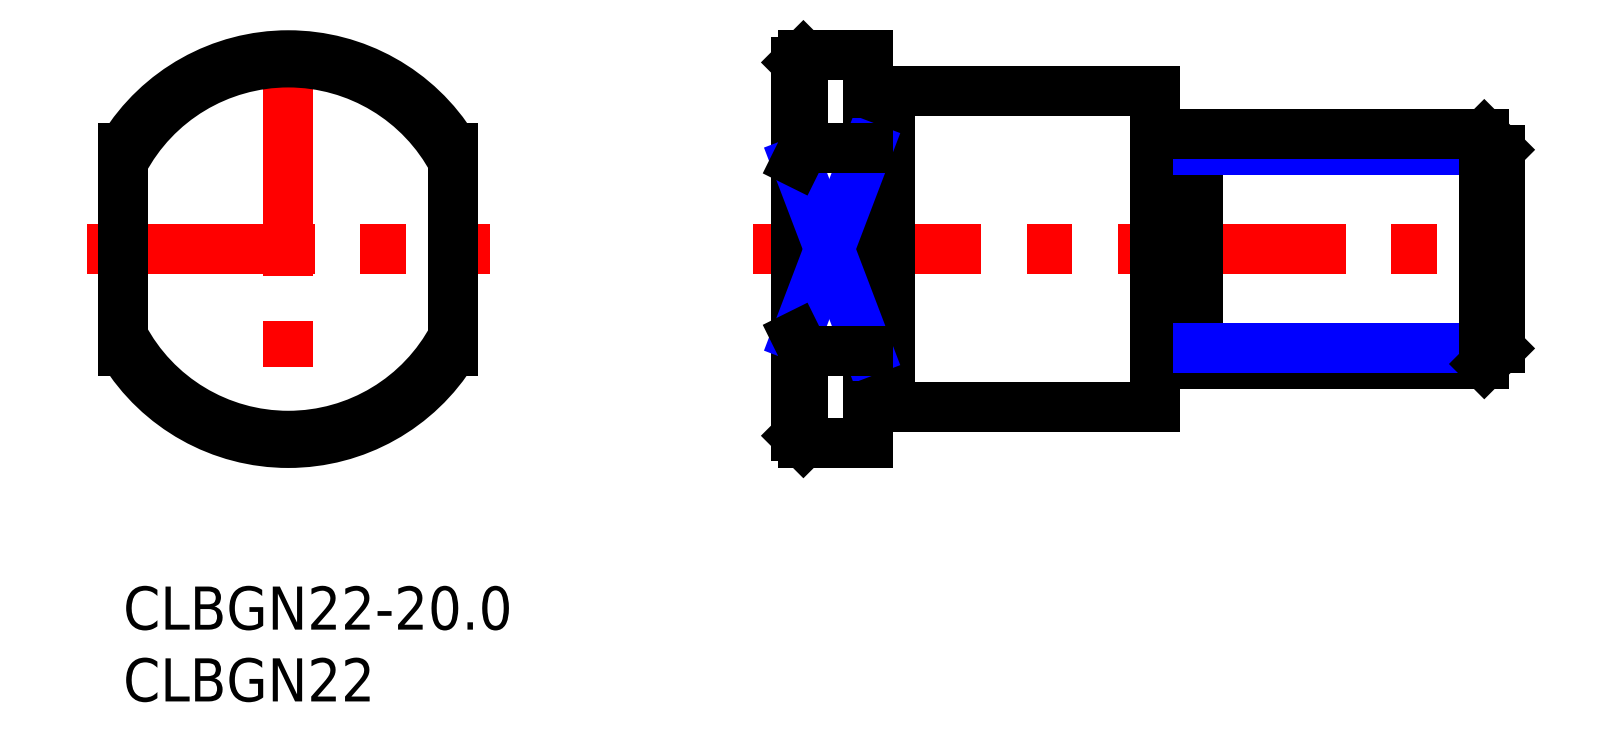
<metadata>
{"format":"dxf","ext":"dxf","renderer":"ezdxf+matplotlib","layout":"modelspace","background":"white","min_lineweight":24,"dpi":150}
</metadata>
<code>
0
SECTION
2
ENTITIES
0
INSERT
8
MSM_CONTINUOUS
2
*U10
10
0
20
0
30
0
0
INSERT
8
MSM_CONTINUOUS
2
*U11
10
0
20
0
30
0
0
LINE
8
MSM_CONTINUOUS
10
53.37
20
34.5
30
0
11
71.87
21
34.5
31
0
0
LINE
8
MSM_CENTER
10
43.87
20
23.5
30
0
11
97.62
21
23.5
31
0
0
LINE
8
MSM_CONTINUOUS
10
51.87
20
37
30
0
11
51.87
21
10
31
0
0
LINE
8
MSM_CONTINUOUS
10
47.37
20
30.57
30
0
11
47.37
21
37
31
0
0
LINE
8
MSM_CONTINUOUS
10
47.37
20
37
30
0
11
46.87
21
36.5
31
0
0
LINE
8
MSM_CENTER
10
11.5
20
37.52
30
0
11
11.5
21
9.475
31
0
0
LINE
8
MSM_CENTER
10
-2.525
20
23.5
30
0
11
25.52
21
23.5
31
0
0
LINE
8
MSM_CONTINUOUS
10
-4e-06
20
23.5
30
0
11
9.6e-05
21
23.5
31
0
0
LINE
8
MSM_CONTINUOUS
10
46.87
20
36.5
30
0
11
46.87
21
10.5
31
0
0
LINE
8
MSM_CONTINUOUS
10
53.37
20
34.5
30
0
11
53.37
21
12.5
31
0
0
LINE
8
MSM_NARROW
10
51.87
20
30.57
30
0
11
46.87
21
17.44
31
0
0
LINE
8
MSM_NARROW
10
51.87
20
16.43
30
0
11
46.87
21
29.56
31
0
0
LINE
8
MSM_CONTINUOUS
10
47.37
20
30.57
30
0
11
51.87
21
30.57
31
0
0
LINE
8
MSM_CONTINUOUS
10
51.87
20
34.4
30
0
11
53.37
21
34.4
31
0
0
LINE
8
MSM_CONTINUOUS
10
47.37
20
37
30
0
11
51.87
21
37
31
0
0
LINE
8
MSM_CONTINUOUS
10
71.87
20
34.5
30
0
11
71.87
21
12.5
31
0
0
ARC
8
MSM_CONTINUOUS
10
11.5
20
23.5
30
0
40
13.5
50
31.59
51
148.4
0
LINE
8
MSM_CONTINUOUS
10
0
20
30.57
30
0
11
0
21
16.43
31
0
0
LINE
8
MSM_CONTINUOUS
10
23
20
30.57
30
0
11
23
21
16.43
31
0
0
ARC
8
MSM_CONTINUOUS
10
11.5
20
23.5
30
0
40
13.5
50
211.6
51
328.4
0
LINE
8
MSM_CONTINUOUS
10
47.37
20
10
30
0
11
51.87
21
10
31
0
0
LINE
8
MSM_CONTINUOUS
10
51.87
20
12.6
30
0
11
53.37
21
12.6
31
0
0
LINE
8
MSM_CONTINUOUS
10
47.37
20
16.43
30
0
11
51.87
21
16.43
31
0
0
LINE
8
MSM_CONTINUOUS
10
47.37
20
10
30
0
11
46.87
21
10.5
31
0
0
LINE
8
MSM_CONTINUOUS
10
47.37
20
16.43
30
0
11
47.37
21
10
31
0
0
LINE
8
MSM_CONTINUOUS
10
53.37
20
12.5
30
0
11
71.87
21
12.5
31
0
0
LINE
8
MSM_CONTINUOUS
10
74.87
20
31.5
30
0
11
74.87
21
15.5
31
0
0
LINE
8
MSM_CONTINUOUS
10
72.87
20
30.4
30
0
11
73.87
21
30.4
31
0
0
LINE
8
MSM_CONTINUOUS
10
72.87
20
16.6
30
0
11
73.87
21
16.6
31
0
0
ARC
8
MSM_CONTINUOUS
10
72.87
20
31.4
30
0
40
1
50
180
51
270
0
ARC
8
MSM_CONTINUOUS
10
73.87
20
15.6
30
0
40
1
50
0
51
90
0
ARC
8
MSM_CONTINUOUS
10
73.87
20
31.4
30
0
40
1
50
270
51
0
0
ARC
8
MSM_CONTINUOUS
10
72.87
20
15.6
30
0
40
1
50
90
51
180
0
LINE
8
MSM_CONTINUOUS
10
74.87
20
15.5
30
0
11
94.79
21
15.5
31
0
0
LINE
8
MSM_NARROW
10
74.87
20
16.58
30
0
11
95.87
21
16.58
31
0
0
LINE
8
MSM_NARROW
10
74.87
20
30.42
30
0
11
95.87
21
30.42
31
0
0
LINE
8
MSM_CONTINUOUS
10
74.87
20
31.5
30
0
11
94.79
21
31.5
31
0
0
LINE
8
MSM_CONTINUOUS
10
95.87
20
16.58
30
0
11
95.87
21
30.42
31
0
0
LINE
8
MSM_CONTINUOUS
10
95.87
20
16.58
30
0
11
94.79
21
15.5
31
0
0
LINE
8
MSM_CONTINUOUS
10
94.79
20
15.5
30
0
11
94.79
21
31.5
31
0
0
LINE
8
MSM_CONTINUOUS
10
94.79
20
31.5
30
0
11
95.87
21
30.42
31
0
0
ARC
8
MSM_CONTINUOUS
10
11.5
20
23.5
30
0
40
13
50
27.8
51
152.2
0
ARC
8
MSM_CONTINUOUS
10
11.5
20
23.5
30
0
40
13
50
207.8
51
332.2
0
LINE
8
MSM_CONTINUOUS
10
47.37
20
30.57
30
0
11
46.87
21
29.56
31
0
0
LINE
8
MSM_CONTINUOUS
10
47.37
20
16.43
30
0
11
46.87
21
17.44
31
0
0
ENDSEC
0
EOF

</code>
